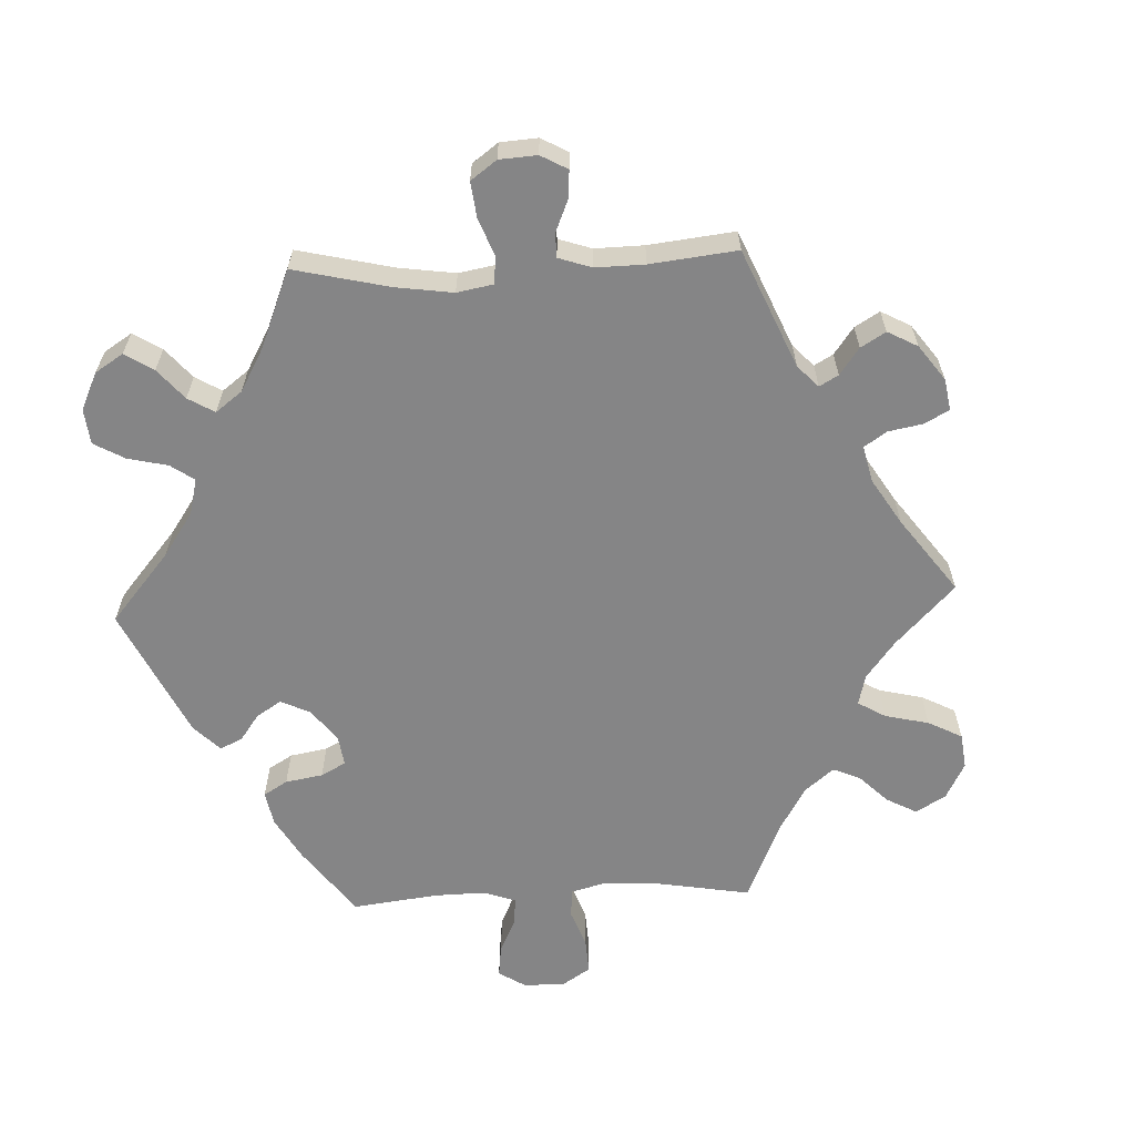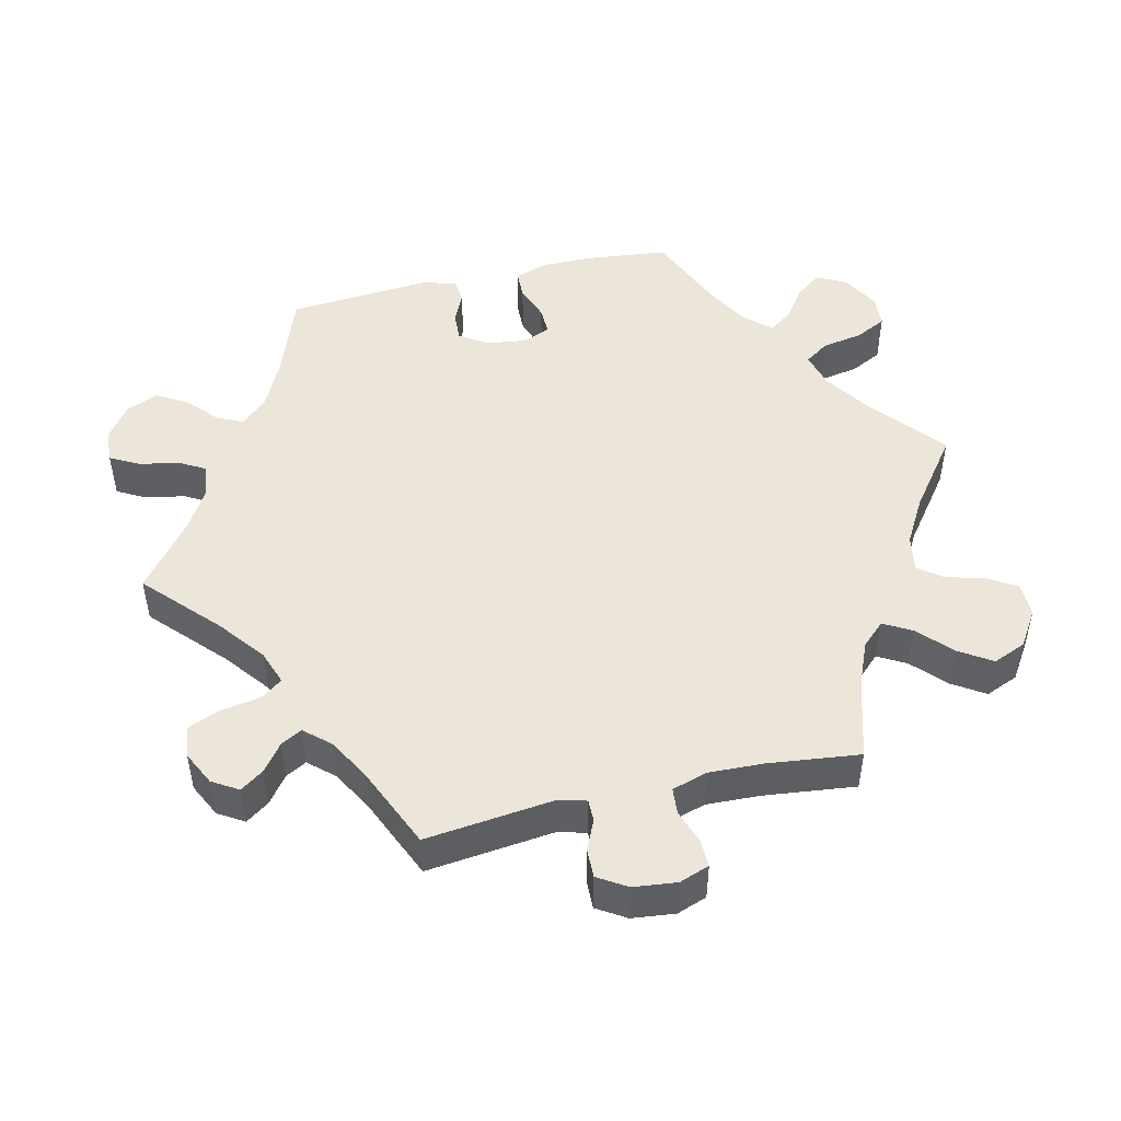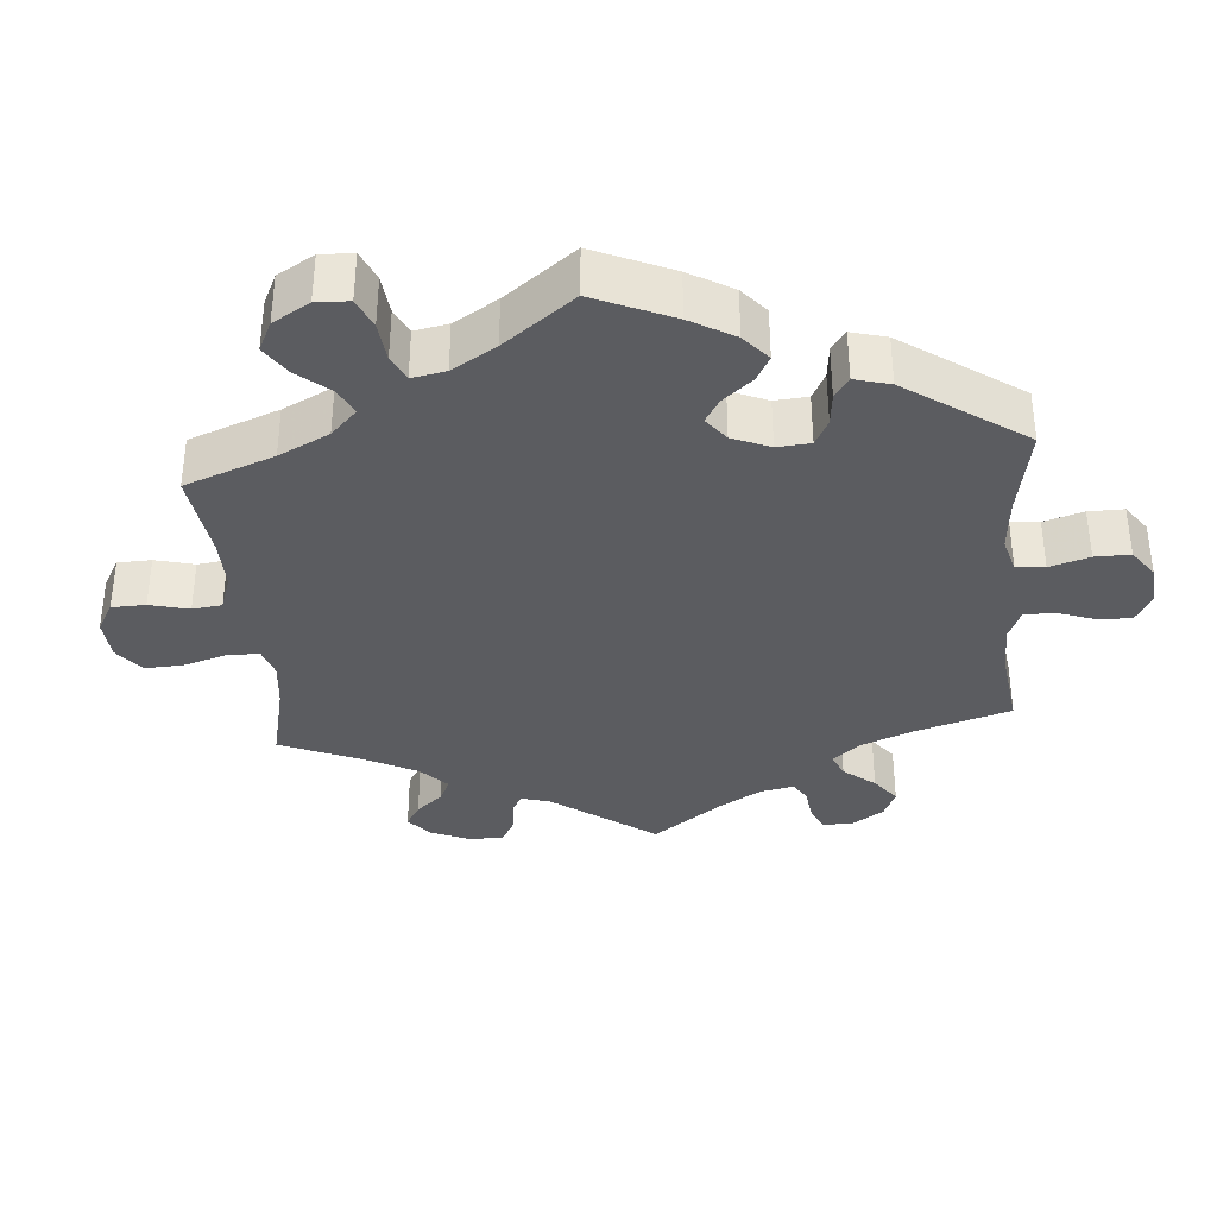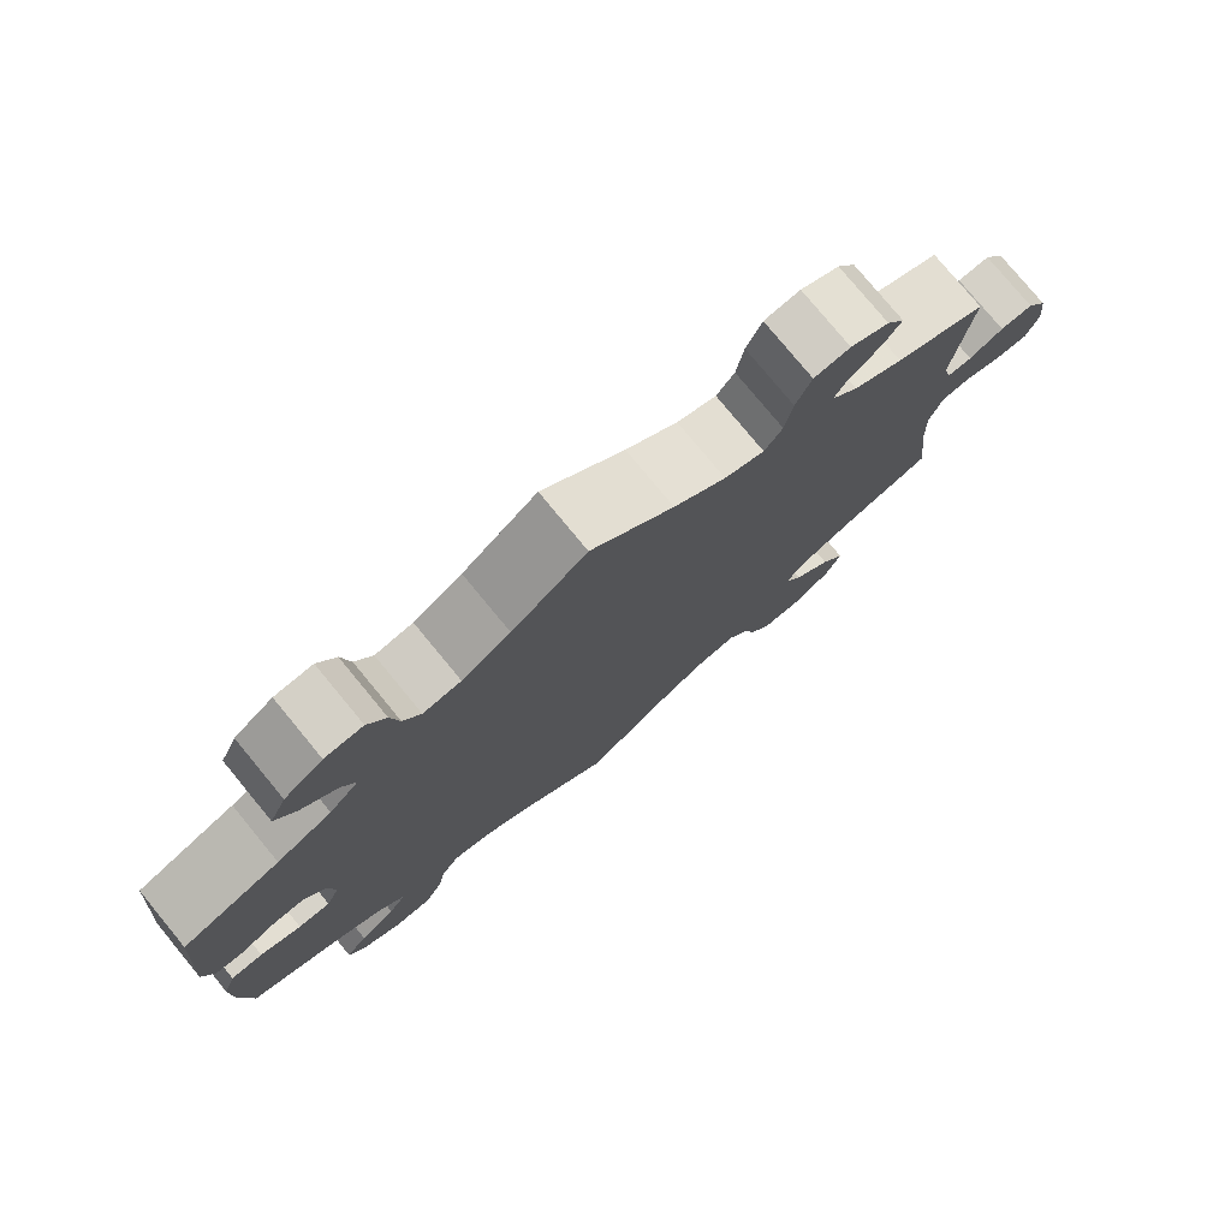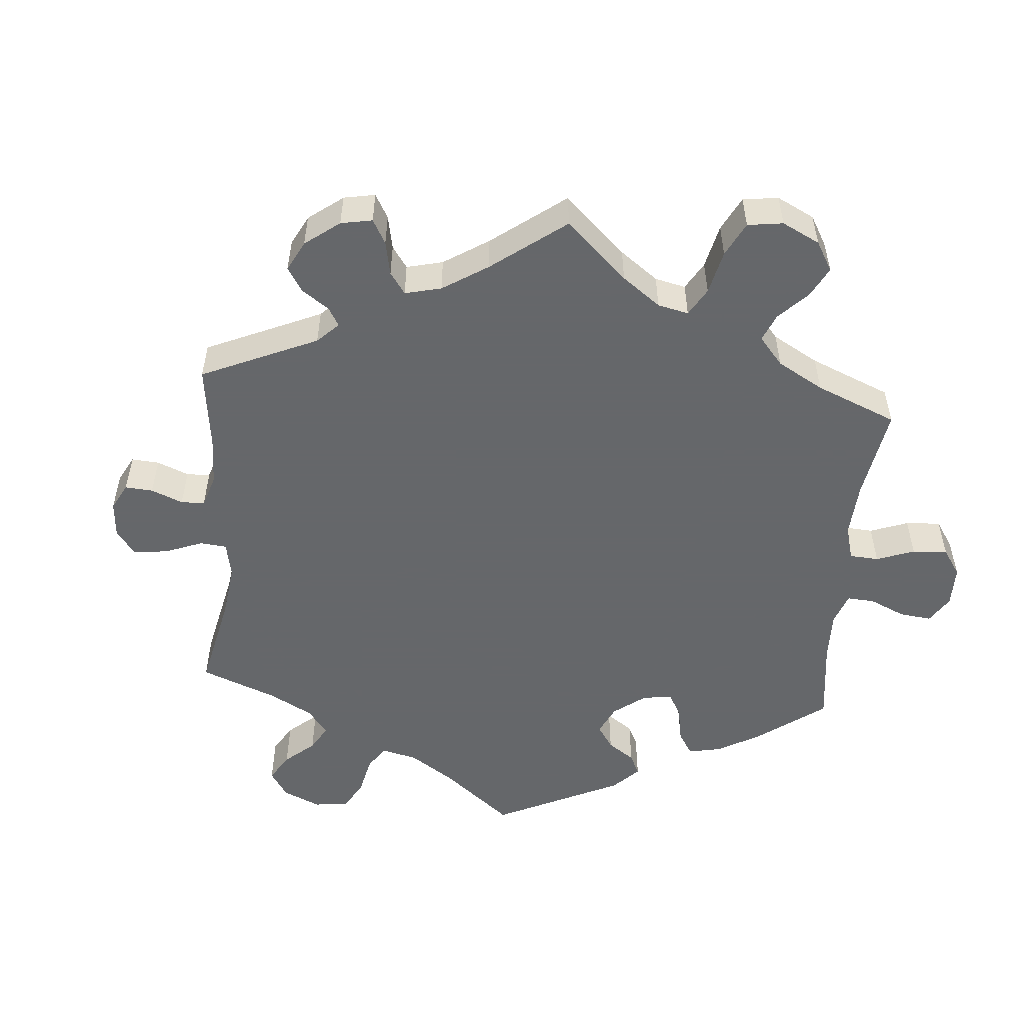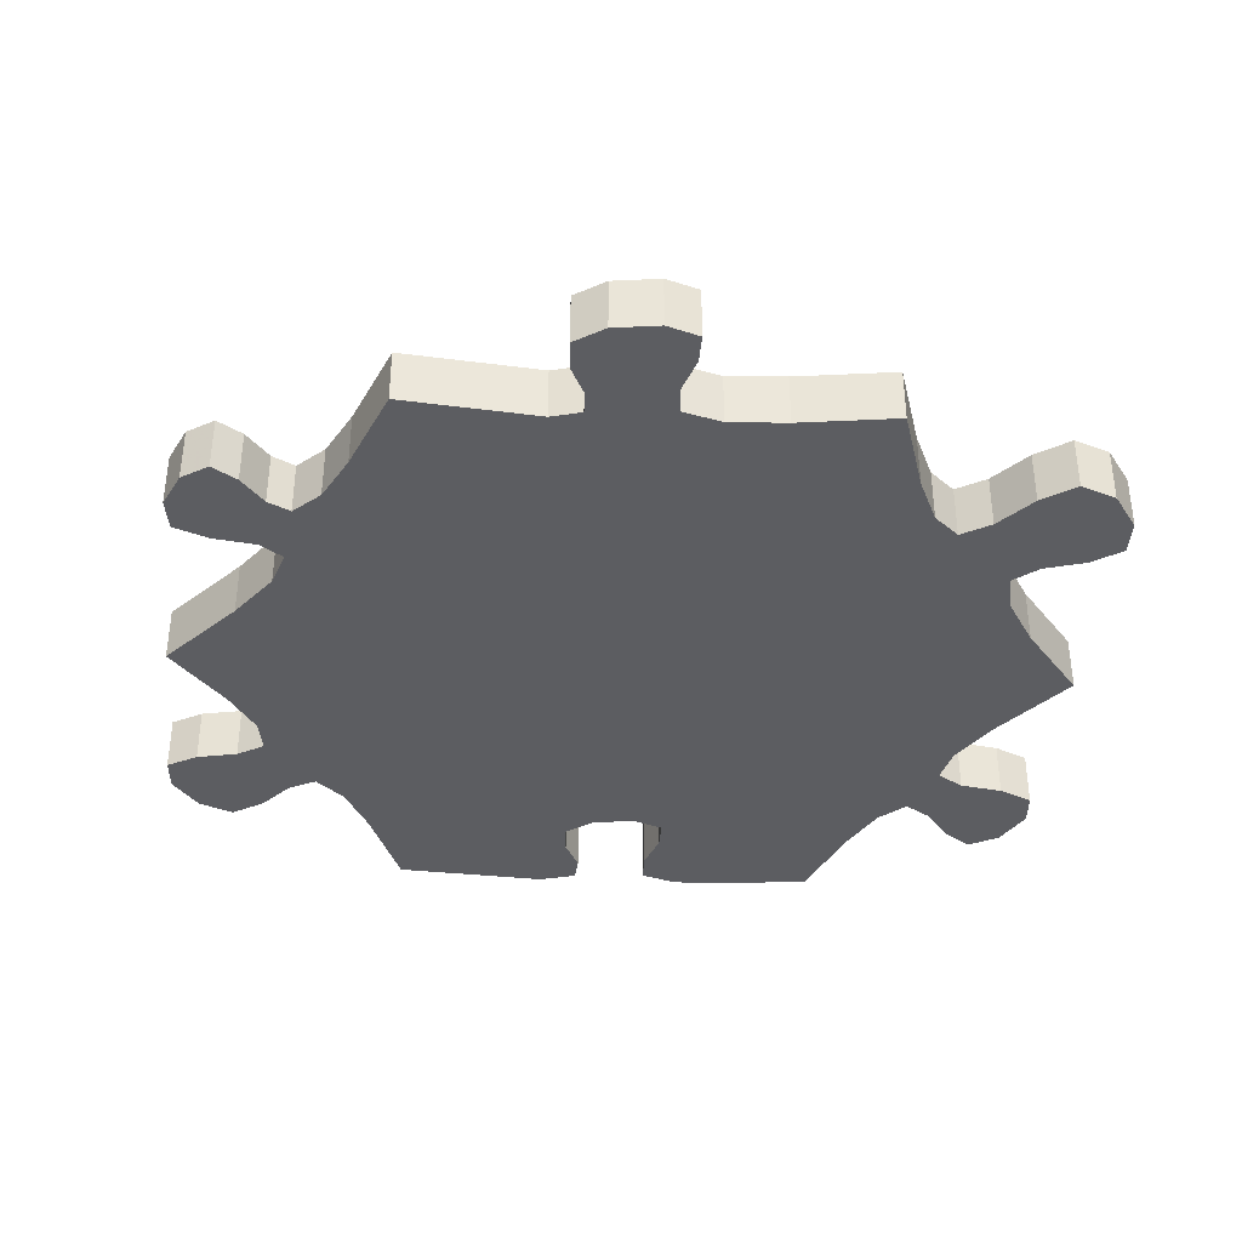
<metadata>
{"format":"obj","ext":"obj","renderer":"f3d","projection":"perspective","resolution":1024,"background":"white","views":[{"elev":-61.9,"azim":32.5,"up":"+Y"},{"elev":48.5,"azim":76.8,"up":"+Y"},{"elev":-35.1,"azim":-115.1,"up":"+Y"},{"elev":77.9,"azim":-39.5,"up":"+Z"},{"elev":-52.0,"azim":115.4,"up":"+Y"},{"elev":-36.9,"azim":86.8,"up":"+Y"}]}
</metadata>
<code>
v 0.388 0.07 -0.322
v 0.327 0.07 -0.348
v 0.297 0.07 -0.38
v 0.319 0.07 -0.419
v 0.365 0.07 -0.462
v 0.394 0.07 -0.507
v 0.375 0.07 -0.553
v 0.326 0.07 -0.585
v 0.278 0.07 -0.585
v 0.253 0.07 -0.545
v 0.238 0.07 -0.491
v 0.213 0.07 -0.458
v 0.162 0.07 -0.467
v 0.098 0.07 -0.504
v 0 0.07 -0.578
v -0.102 0.07 -0.494
v -0.167 0.07 -0.451
v -0.217 0.07 -0.438
v -0.24 0.07 -0.472
v -0.25 0.07 -0.528
v -0.272 0.07 -0.572
v -0.318 0.07 -0.575
v -0.369 0.07 -0.546
v -0.39 0.07 -0.506
v -0.363 0.07 -0.47
v -0.318 0.07 -0.438
v -0.296 0.07 -0.406
v -0.327 0.07 -0.37
v -0.389 0.07 -0.336
v -0.501 0.07 -0.289
v -0.514 0.07 -0.172
v -0.514 0.07 -0.102
v -0.498 0.07 -0.056
v -0.459 0.07 -0.055
v -0.409 0.07 -0.073
v -0.37 0.07 -0.074
v -0.354 0.07 -0.035
v -0.361 0.07 0.021
v -0.387 0.07 0.059
v -0.428 0.07 0.057
v -0.47 0.07 0.038
v -0.504 0.07 0.041
v -0.517 0.07 0.09
v -0.501 0.07 0.289
v -0.382 0.07 0.332
v -0.315 0.07 0.364
v -0.279 0.07 0.401
v -0.296 0.07 0.437
v -0.338 0.07 0.476
v -0.363 0.07 0.518
v -0.343 0.07 0.563
v -0.296 0.07 0.596
v -0.25 0.07 0.598
v -0.228 0.07 0.557
v -0.218 0.07 0.503
v -0.197 0.07 0.466
v -0.151 0.07 0.472
v -0.092 0.07 0.507
v -0.001 0.07 0.578
v 0.099 0.07 0.485
v 0.162 0.07 0.436
v 0.21 0.07 0.419
v 0.232 0.07 0.449
v 0.241 0.07 0.505
v 0.26 0.07 0.55
v 0.304 0.07 0.555
v 0.351 0.07 0.532
v 0.373 0.07 0.496
v 0.351 0.07 0.464
v 0.313 0.07 0.435
v 0.297 0.07 0.406
v 0.329 0.07 0.37
v 0.389 0.07 0.337
v 0.5 0.07 0.289
v 0.48 0.07 0.112
v 0.49 0.07 0.072
v 0.52 0.07 0.072
v 0.562 0.07 0.091
v 0.602 0.07 0.092
v 0.627 0.07 0.052
v 0.634 0.07 -0.008
v 0.619 0.07 -0.05
v 0.58 0.07 -0.049
v 0.534 0.07 -0.033
v 0.497 0.07 -0.036
v 0.482 0.07 -0.086
v 0.485 0.07 -0.161
v 0.5 0.07 -0.289
v 0.388 0 -0.322
v 0.327 0 -0.348
v 0.297 0 -0.38
v 0.319 0 -0.419
v 0.365 0 -0.462
v 0.394 0 -0.507
v 0.375 0 -0.553
v 0.326 0 -0.585
v 0.278 0 -0.585
v 0.253 0 -0.545
v 0.238 0 -0.491
v 0.213 0 -0.458
v 0.162 0 -0.467
v 0.098 0 -0.504
v 0 0 -0.578
v -0.102 0 -0.494
v -0.167 0 -0.451
v -0.217 0 -0.438
v -0.24 0 -0.472
v -0.25 0 -0.528
v -0.272 0 -0.572
v -0.318 0 -0.575
v -0.369 0 -0.546
v -0.39 0 -0.506
v -0.363 0 -0.47
v -0.318 0 -0.438
v -0.296 0 -0.406
v -0.327 0 -0.37
v -0.389 0 -0.336
v -0.501 0 -0.289
v -0.514 0 -0.172
v -0.514 0 -0.102
v -0.498 0 -0.056
v -0.459 0 -0.055
v -0.409 0 -0.073
v -0.37 0 -0.074
v -0.354 0 -0.035
v -0.361 0 0.021
v -0.387 0 0.059
v -0.428 0 0.057
v -0.47 0 0.038
v -0.504 0 0.041
v -0.517 0 0.09
v -0.501 0 0.289
v -0.382 0 0.332
v -0.315 0 0.364
v -0.279 0 0.401
v -0.296 0 0.437
v -0.338 0 0.476
v -0.363 0 0.518
v -0.343 0 0.563
v -0.296 0 0.596
v -0.25 0 0.598
v -0.228 0 0.557
v -0.218 0 0.503
v -0.197 0 0.466
v -0.151 0 0.472
v -0.092 0 0.507
v -0.001 0 0.578
v 0.099 0 0.485
v 0.162 0 0.436
v 0.21 0 0.419
v 0.232 0 0.449
v 0.241 0 0.505
v 0.26 0 0.55
v 0.304 0 0.555
v 0.351 0 0.532
v 0.373 0 0.496
v 0.351 0 0.464
v 0.313 0 0.435
v 0.297 0 0.406
v 0.329 0 0.37
v 0.389 0 0.337
v 0.5 0 0.289
v 0.48 0 0.112
v 0.49 0 0.072
v 0.52 0 0.072
v 0.562 0 0.091
v 0.602 0 0.092
v 0.627 0 0.052
v 0.634 0 -0.008
v 0.619 0 -0.05
v 0.58 0 -0.049
v 0.534 0 -0.033
v 0.497 0 -0.036
v 0.482 0 -0.086
v 0.485 0 -0.161
v 0.5 0 -0.289
f 87 88 1
f 86 87 1 2
f 85 86 2 3
f 81 82 83 84
f 81 84 85
f 80 81 85
f 77 78 79 80
f 76 77 80 85
f 75 76 85 3
f 73 74 75 3
f 67 68 69 70
f 67 70 71
f 66 67 71
f 63 64 65 66
f 63 66 71
f 62 63 71 72
f 58 59 60
f 57 58 60 61
f 56 57 61 62
f 52 53 54 55
f 52 55 56
f 51 52 56
f 48 49 50 51
f 47 48 51 56
f 46 47 56 62
f 42 43 44 45
f 40 41 42 45
f 39 40 45 46
f 38 39 46 62
f 32 33 34 35
f 32 35 36
f 29 30 31 32
f 28 29 32 36
f 27 28 36 37
f 23 24 25 26
f 23 26 27
f 22 23 27
f 19 20 21 22
f 18 19 22 27
f 17 18 27 37
f 14 15 16
f 13 14 16 17
f 12 13 17 37
f 8 9 10 11
f 8 11 12
f 7 8 12
f 4 5 6 7
f 3 4 7 12
f 38 62 72 73
f 37 38 73
f 3 12 37 73
f 89 176 175
f 90 89 175 174
f 91 90 174 173
f 172 171 170 169
f 173 172 169
f 173 169 168
f 168 167 166 165
f 173 168 165 164
f 91 173 164 163
f 91 163 162 161
f 158 157 156 155
f 159 158 155
f 159 155 154
f 154 153 152 151
f 159 154 151
f 160 159 151 150
f 148 147 146
f 149 148 146 145
f 150 149 145 144
f 143 142 141 140
f 144 143 140
f 144 140 139
f 139 138 137 136
f 144 139 136 135
f 150 144 135 134
f 133 132 131 130
f 133 130 129 128
f 134 133 128 127
f 150 134 127 126
f 123 122 121 120
f 124 123 120
f 120 119 118 117
f 124 120 117 116
f 125 124 116 115
f 114 113 112 111
f 115 114 111
f 115 111 110
f 110 109 108 107
f 115 110 107 106
f 125 115 106 105
f 104 103 102
f 105 104 102 101
f 125 105 101 100
f 99 98 97 96
f 100 99 96
f 100 96 95
f 95 94 93 92
f 100 95 92 91
f 161 160 150 126
f 161 126 125
f 161 125 100 91
f 1 89 90 2
f 2 90 91 3
f 3 91 92 4
f 4 92 93 5
f 5 93 94 6
f 6 94 95 7
f 7 95 96 8
f 8 96 97 9
f 9 97 98 10
f 10 98 99 11
f 11 99 100 12
f 12 100 101 13
f 13 101 102 14
f 14 102 103 15
f 15 103 104 16
f 16 104 105 17
f 17 105 106 18
f 18 106 107 19
f 19 107 108 20
f 20 108 109 21
f 21 109 110 22
f 22 110 111 23
f 23 111 112 24
f 24 112 113 25
f 25 113 114 26
f 26 114 115 27
f 27 115 116 28
f 28 116 117 29
f 29 117 118 30
f 30 118 119 31
f 31 119 120 32
f 32 120 121 33
f 33 121 122 34
f 34 122 123 35
f 35 123 124 36
f 36 124 125 37
f 37 125 126 38
f 38 126 127 39
f 39 127 128 40
f 40 128 129 41
f 41 129 130 42
f 42 130 131 43
f 43 131 132 44
f 44 132 133 45
f 45 133 134 46
f 46 134 135 47
f 47 135 136 48
f 48 136 137 49
f 49 137 138 50
f 50 138 139 51
f 51 139 140 52
f 52 140 141 53
f 53 141 142 54
f 54 142 143 55
f 55 143 144 56
f 56 144 145 57
f 57 145 146 58
f 58 146 147 59
f 59 147 148 60
f 60 148 149 61
f 61 149 150 62
f 62 150 151 63
f 63 151 152 64
f 64 152 153 65
f 65 153 154 66
f 66 154 155 67
f 67 155 156 68
f 68 156 157 69
f 69 157 158 70
f 70 158 159 71
f 71 159 160 72
f 72 160 161 73
f 73 161 162 74
f 74 162 163 75
f 75 163 164 76
f 76 164 165 77
f 77 165 166 78
f 78 166 167 79
f 79 167 168 80
f 80 168 169 81
f 81 169 170 82
f 82 170 171 83
f 83 171 172 84
f 84 172 173 85
f 85 173 174 86
f 86 174 175 87
f 87 175 176 88
f 88 176 89 1

</code>
